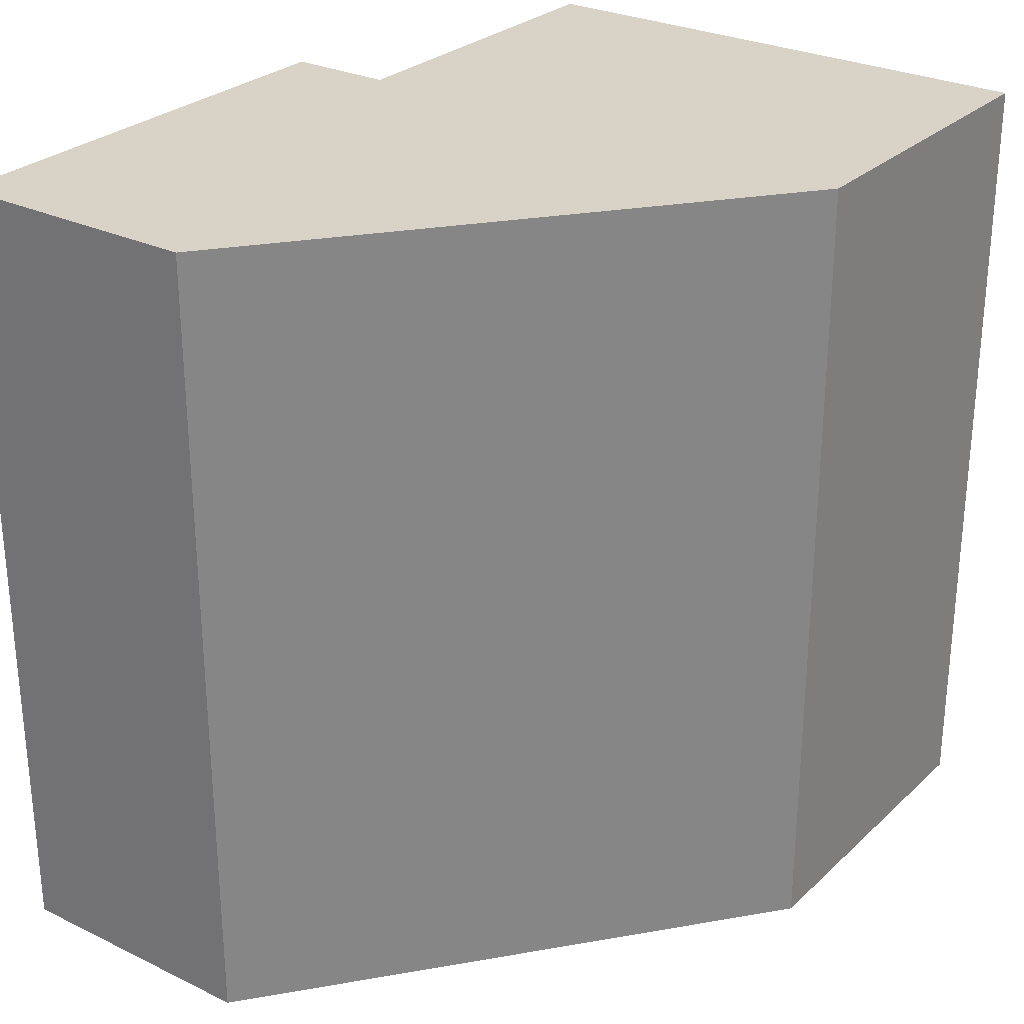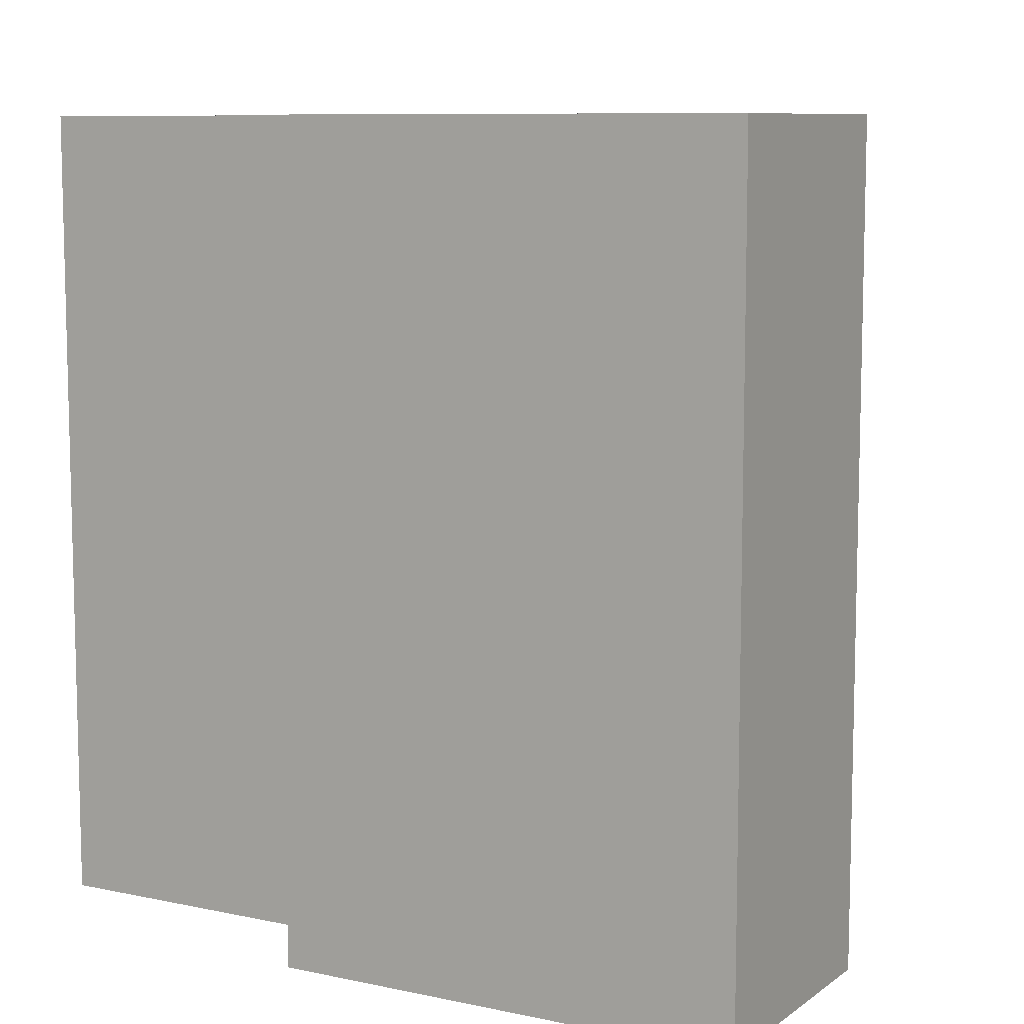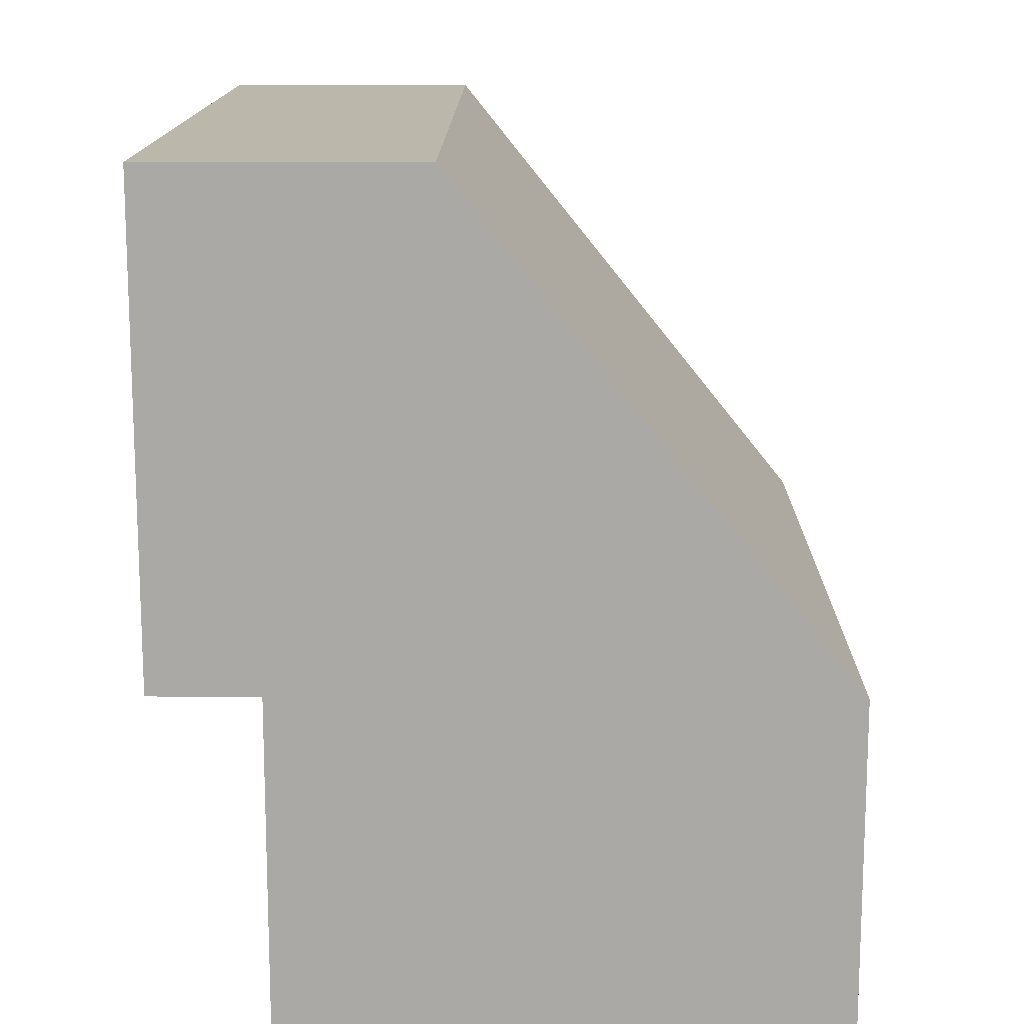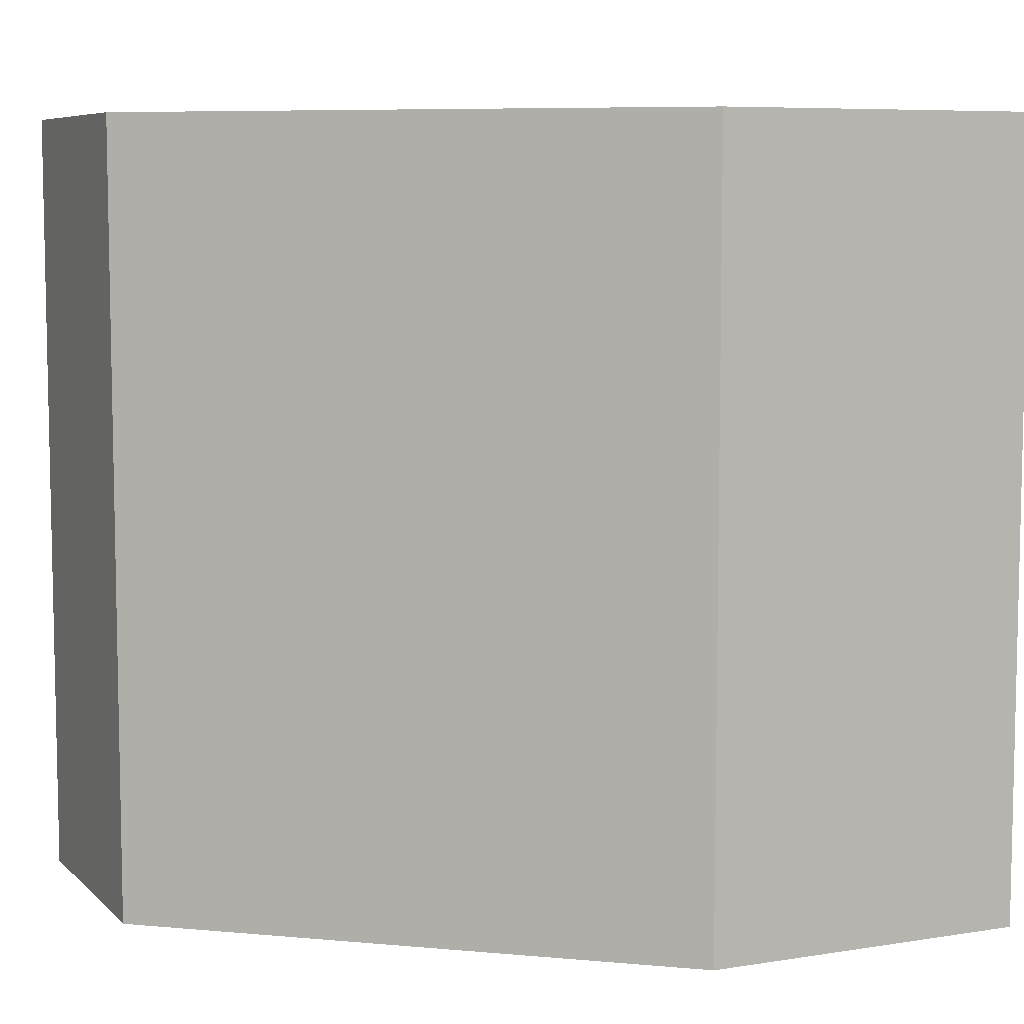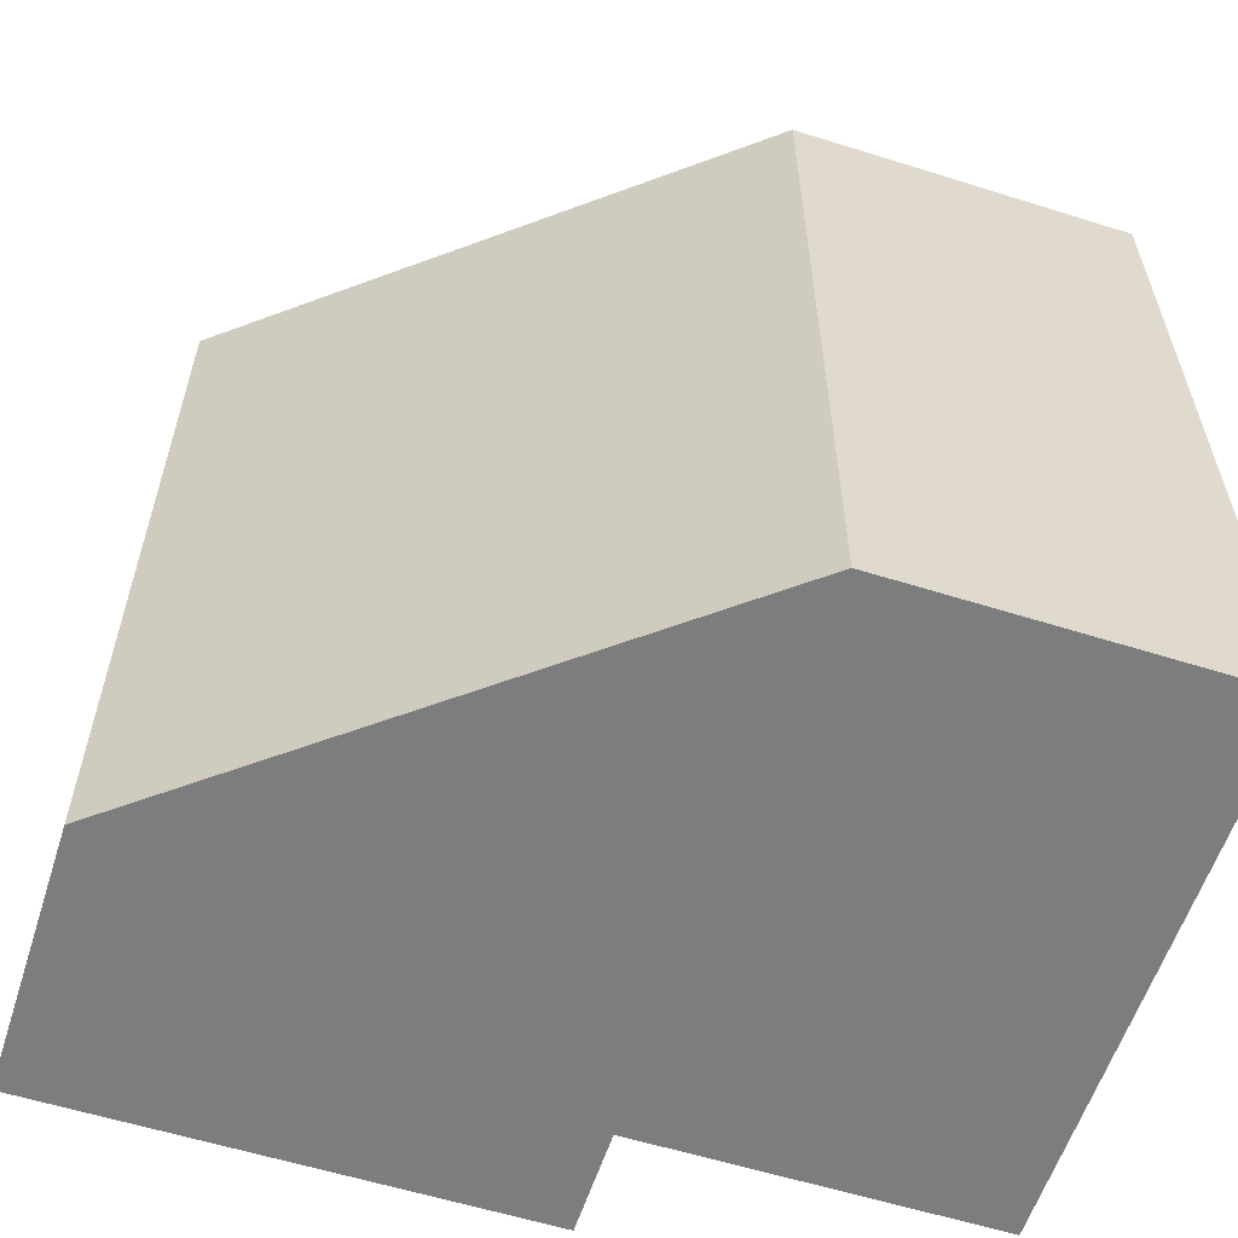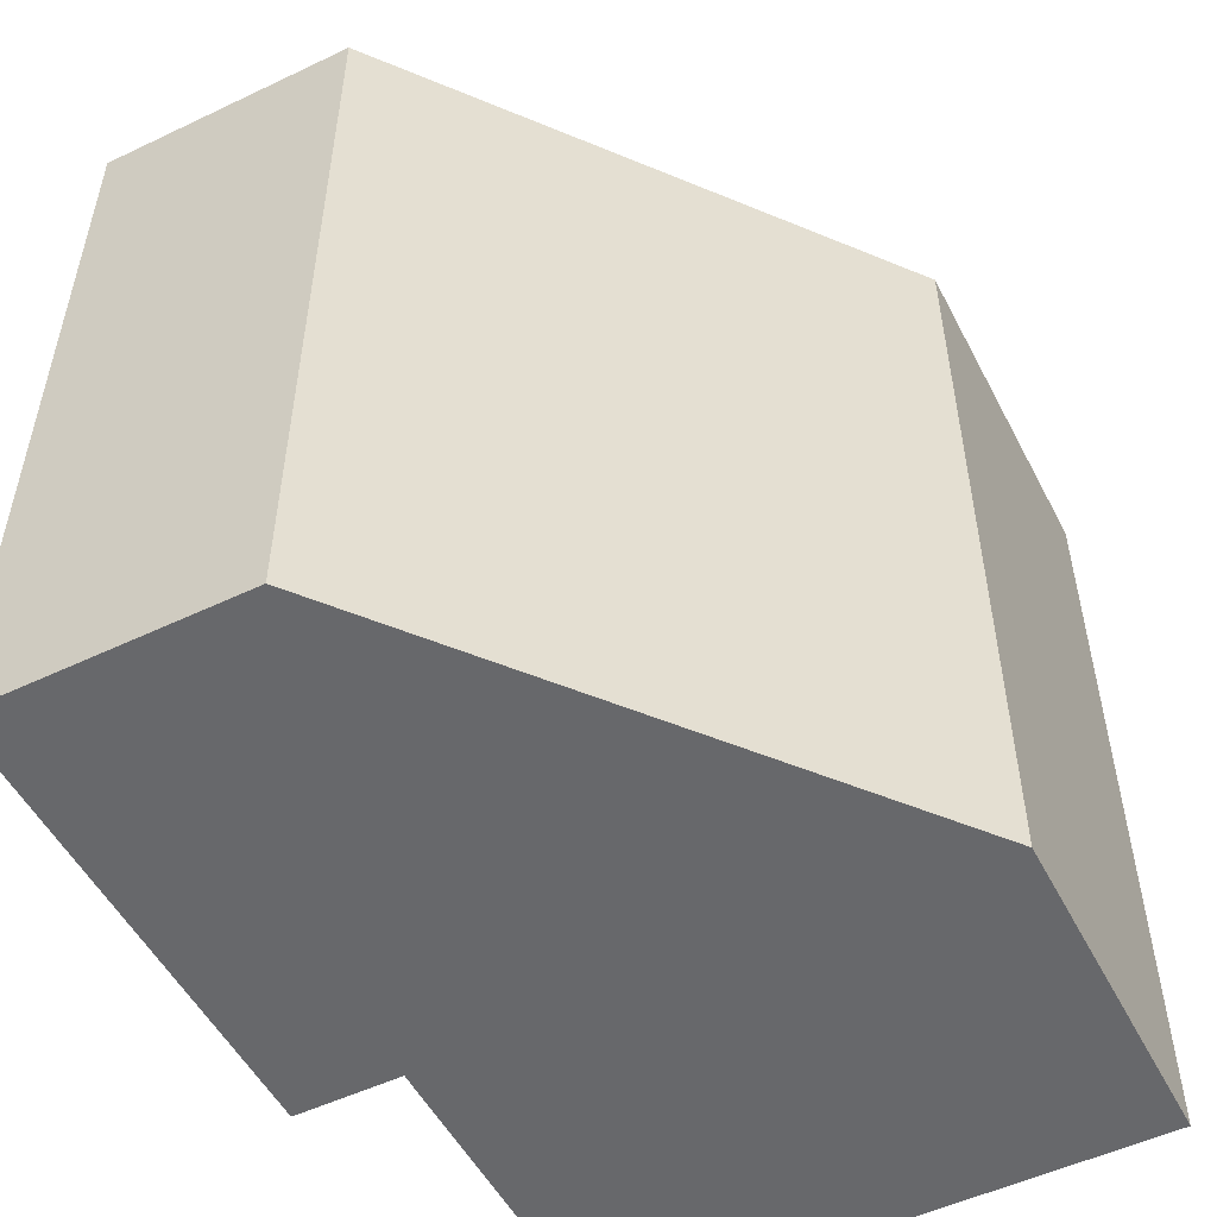
<metadata>
{"format":"obj","ext":"obj","renderer":"f3d","projection":"perspective","resolution":1024,"background":"white","views":[{"elev":27.9,"azim":36.2,"up":"+Y"},{"elev":8.9,"azim":-60.3,"up":"+Y"},{"elev":14.4,"azim":0.7,"up":"+Z"},{"elev":7.3,"azim":65.6,"up":"+Y"},{"elev":-59.0,"azim":72.1,"up":"+Y"},{"elev":-52.4,"azim":27.1,"up":"+Y"}]}
</metadata>
<code>
o Cube.5431_0096
v 1.447 0.366 2.91
v 1.41 0.366 2.91
v 1.447 0.366 2.949
v 1.386 0.366 2.91
v 1.386 0.366 2.949
v 1.404 0.366 3.003
v 1.374 0.366 2.949
v 1.374 0.366 3.003
v 1.386 0.459 2.91
v 1.386 0.459 2.949
v 1.41 0.459 2.91
v 1.447 0.459 2.949
v 1.404 0.459 3.003
v 1.374 0.459 3.003
v 1.374 0.459 2.949
v 1.447 0.459 2.91
f 5 2 3
f 10 12 11
f 1 2 11
f 3 1 16
f 7 8 14
f 2 4 9
f 8 6 13
f 5 7 15
f 6 3 12
f 4 5 10
f 5 8 7
f 8 5 6
f 6 5 3
f 3 2 1
f 2 5 4
f 10 11 9
f 11 12 16
f 12 10 13
f 13 10 14
f 14 10 15
f 1 11 16
f 3 16 12
f 7 14 15
f 2 9 11
f 8 13 14
f 5 15 10
f 6 12 13
f 4 10 9

</code>
